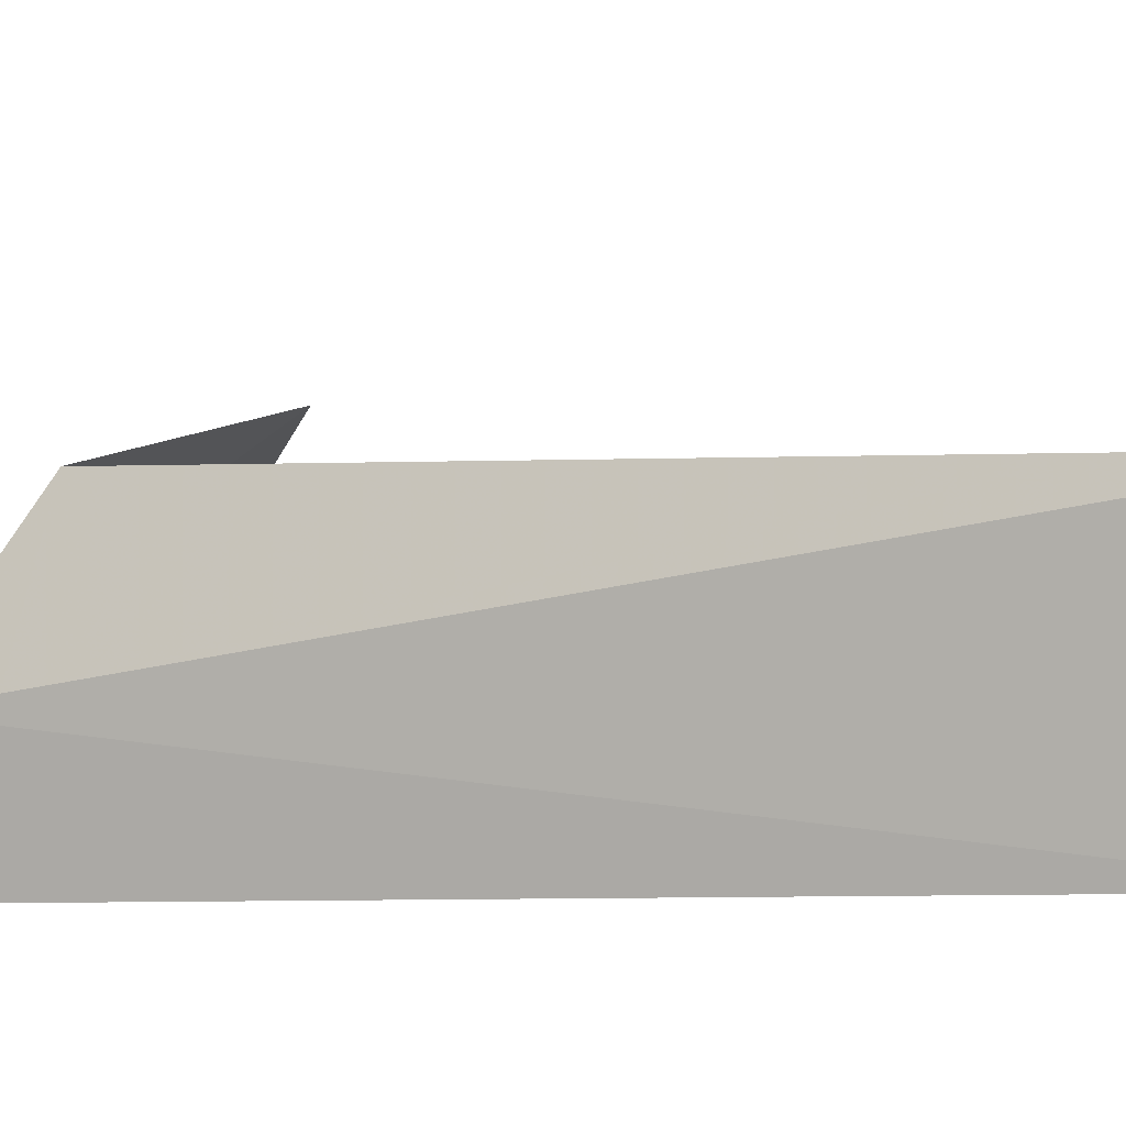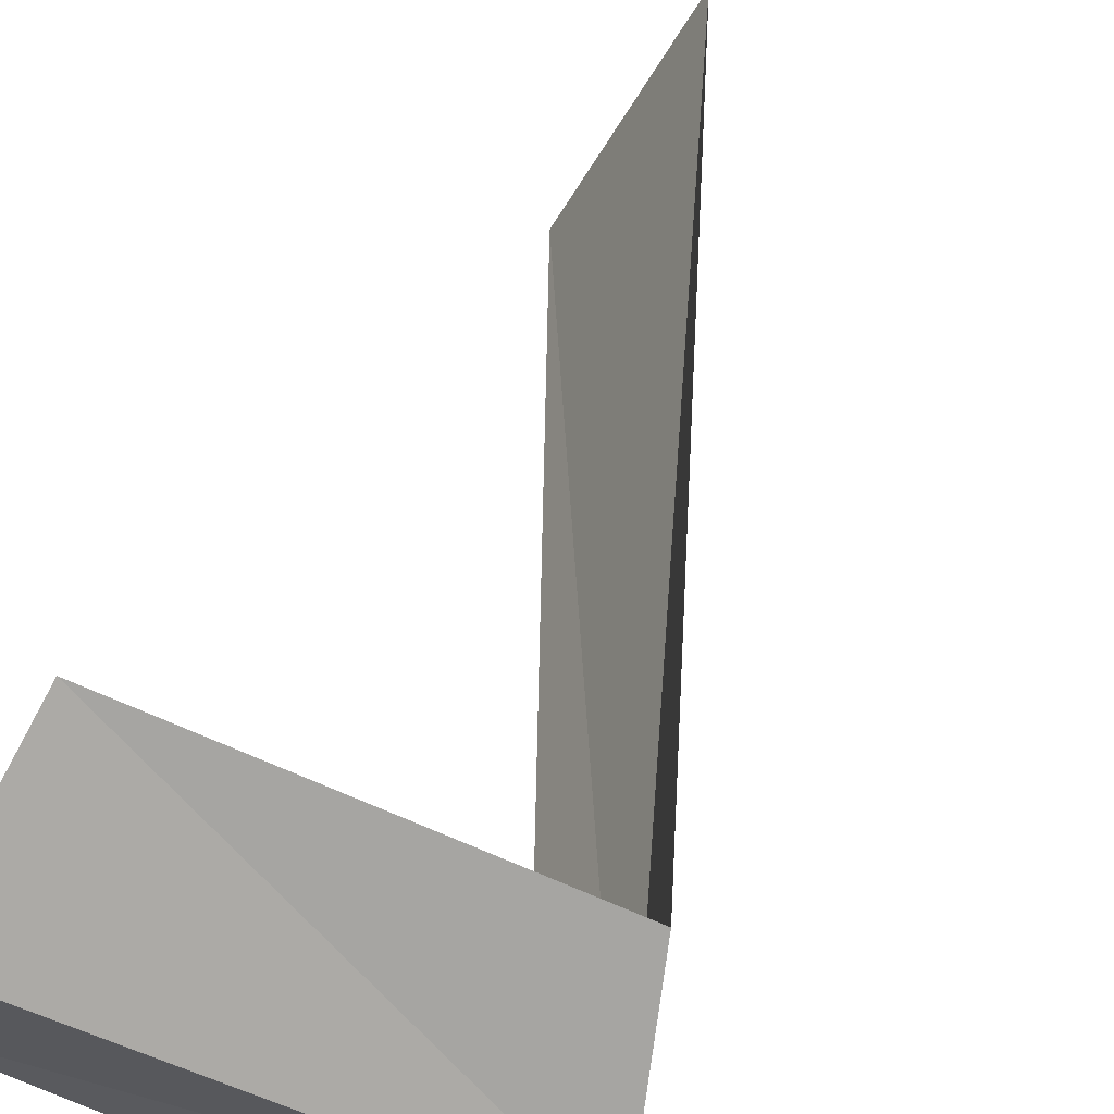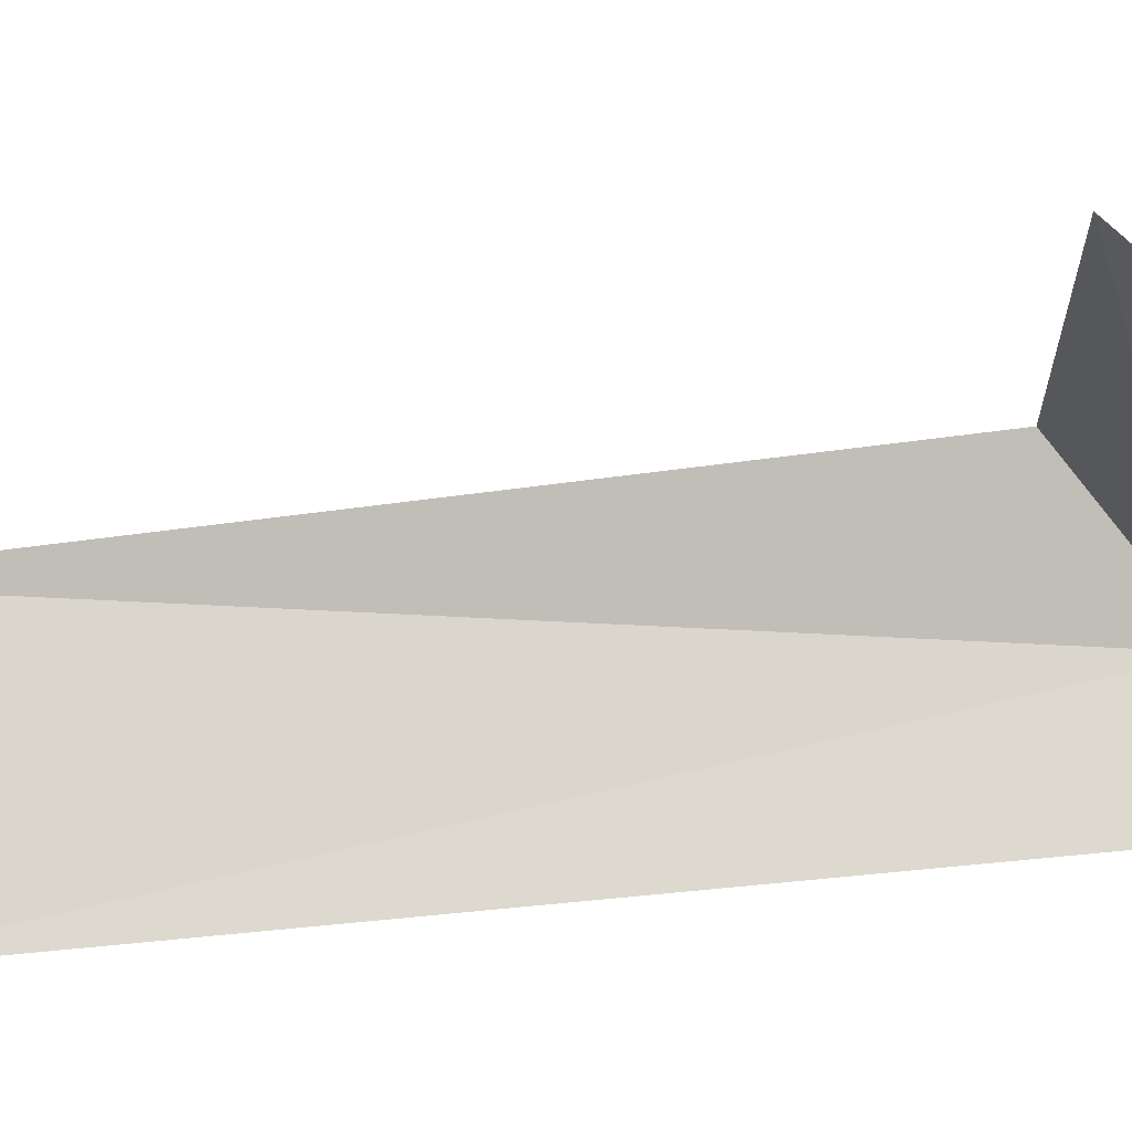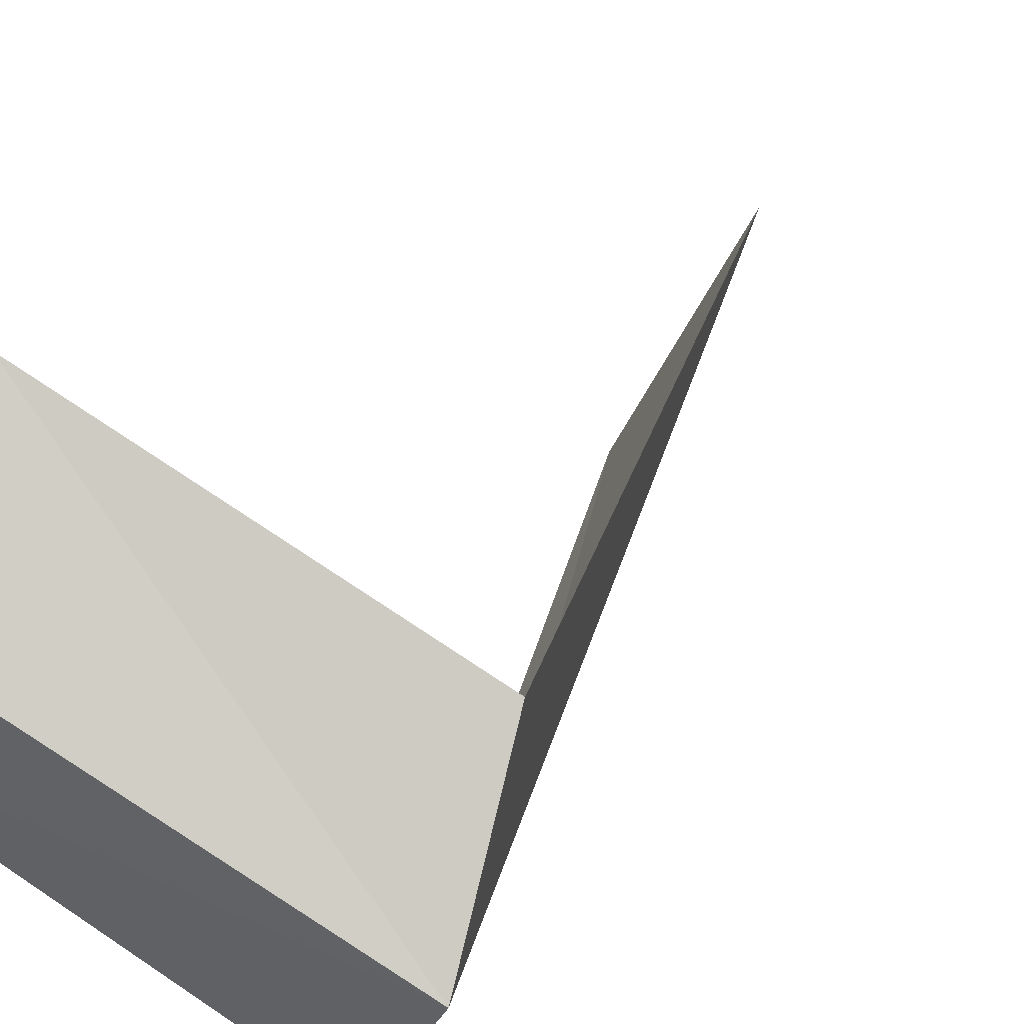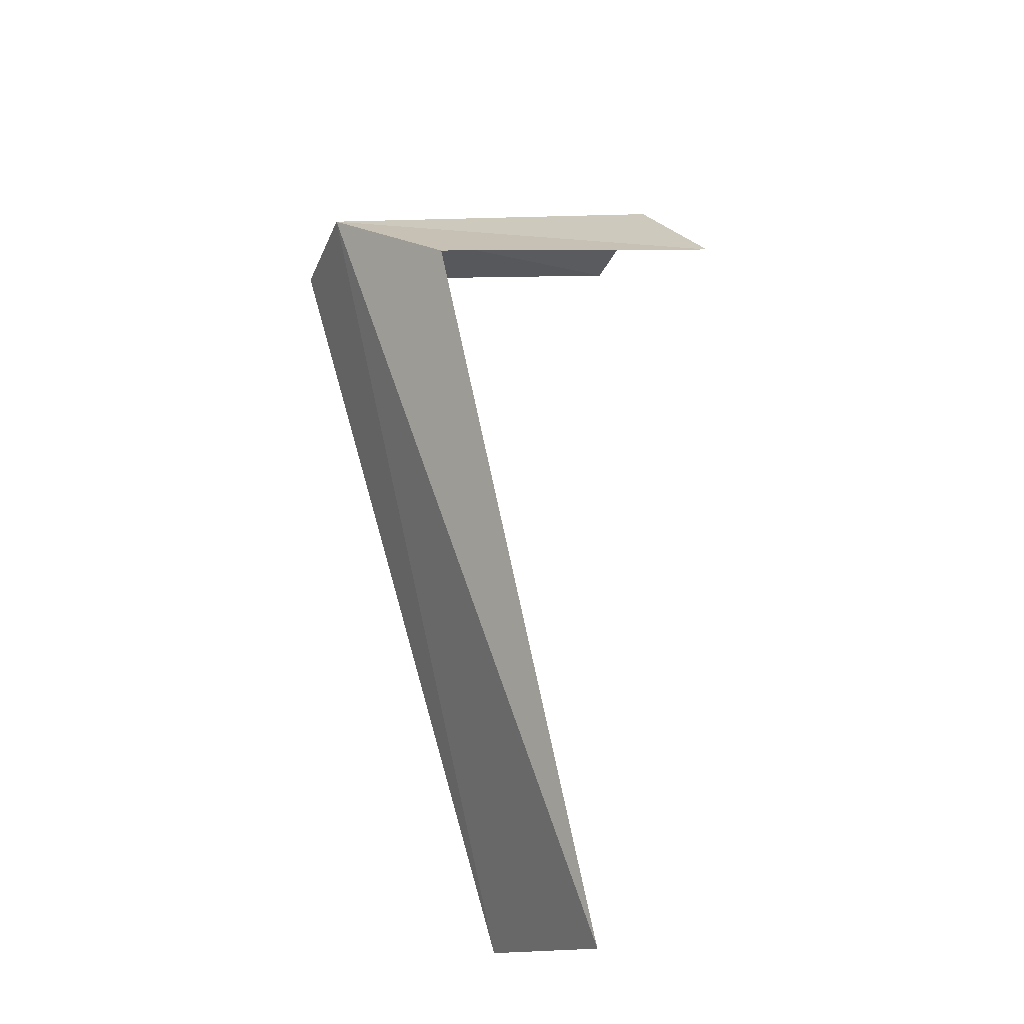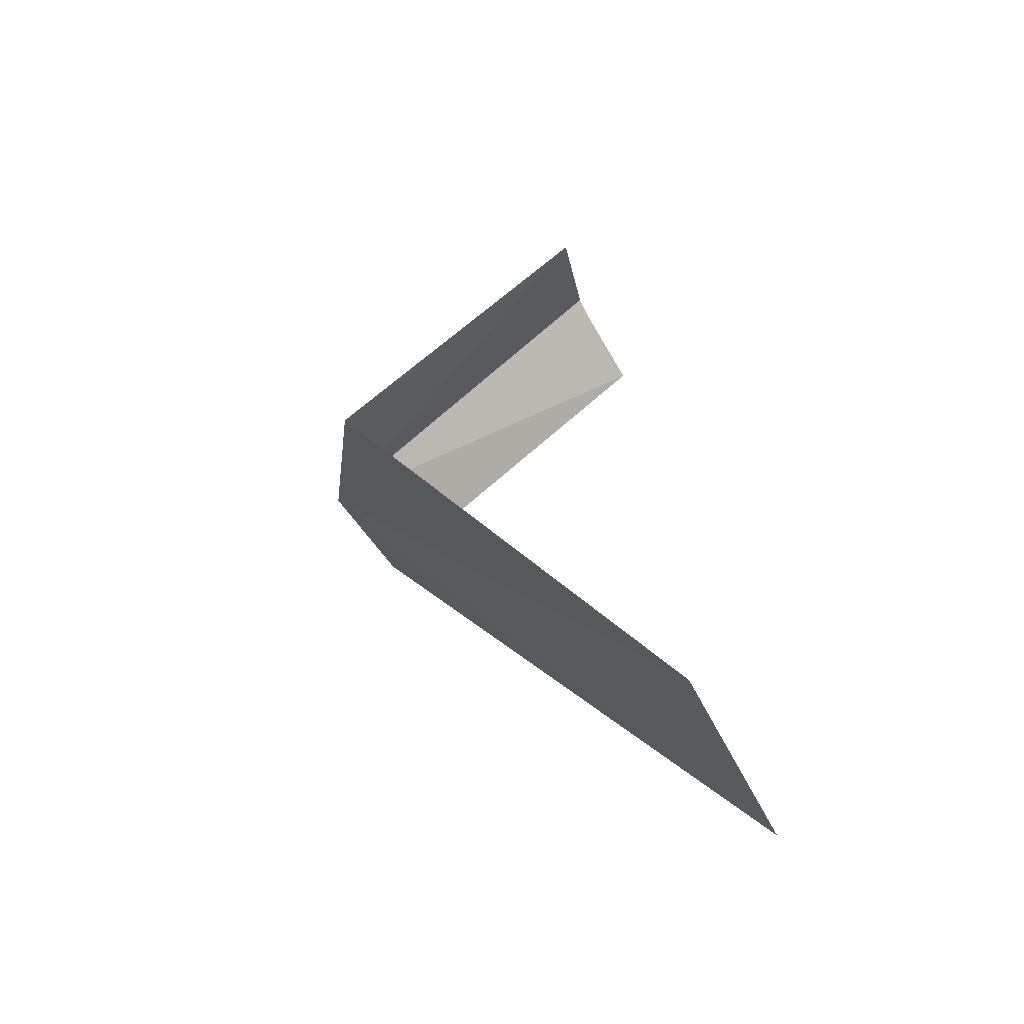
<metadata>
{"format":"obj","ext":"obj","renderer":"f3d","projection":"perspective","resolution":1024,"background":"white","views":[{"elev":-20.7,"azim":135.1,"up":"+Y"},{"elev":53.8,"azim":30.6,"up":"+Y"},{"elev":11.3,"azim":-66.2,"up":"+Y"},{"elev":32.4,"azim":40.9,"up":"+Y"},{"elev":-36.4,"azim":130.5,"up":"+Z"},{"elev":-71.2,"azim":-173.8,"up":"+Z"}]}
</metadata>
<code>
v -181.2 25.7 30.76
v -183 25.92 27.27
v -183.3 25 27.62
v -181.5 25.25 30.8
v -181.4 26.3 30.29
v -182.7 27.01 30.8
v -182.7 26.57 31.38
v -182.8 26.48 31.38
v -182.9 26.1 31.36
f 1 3 2
f 1 4 3
f 1 2 5
f 1 5 6
f 1 7 8
f 1 9 4
f 1 6 7
f 1 8 9

</code>
